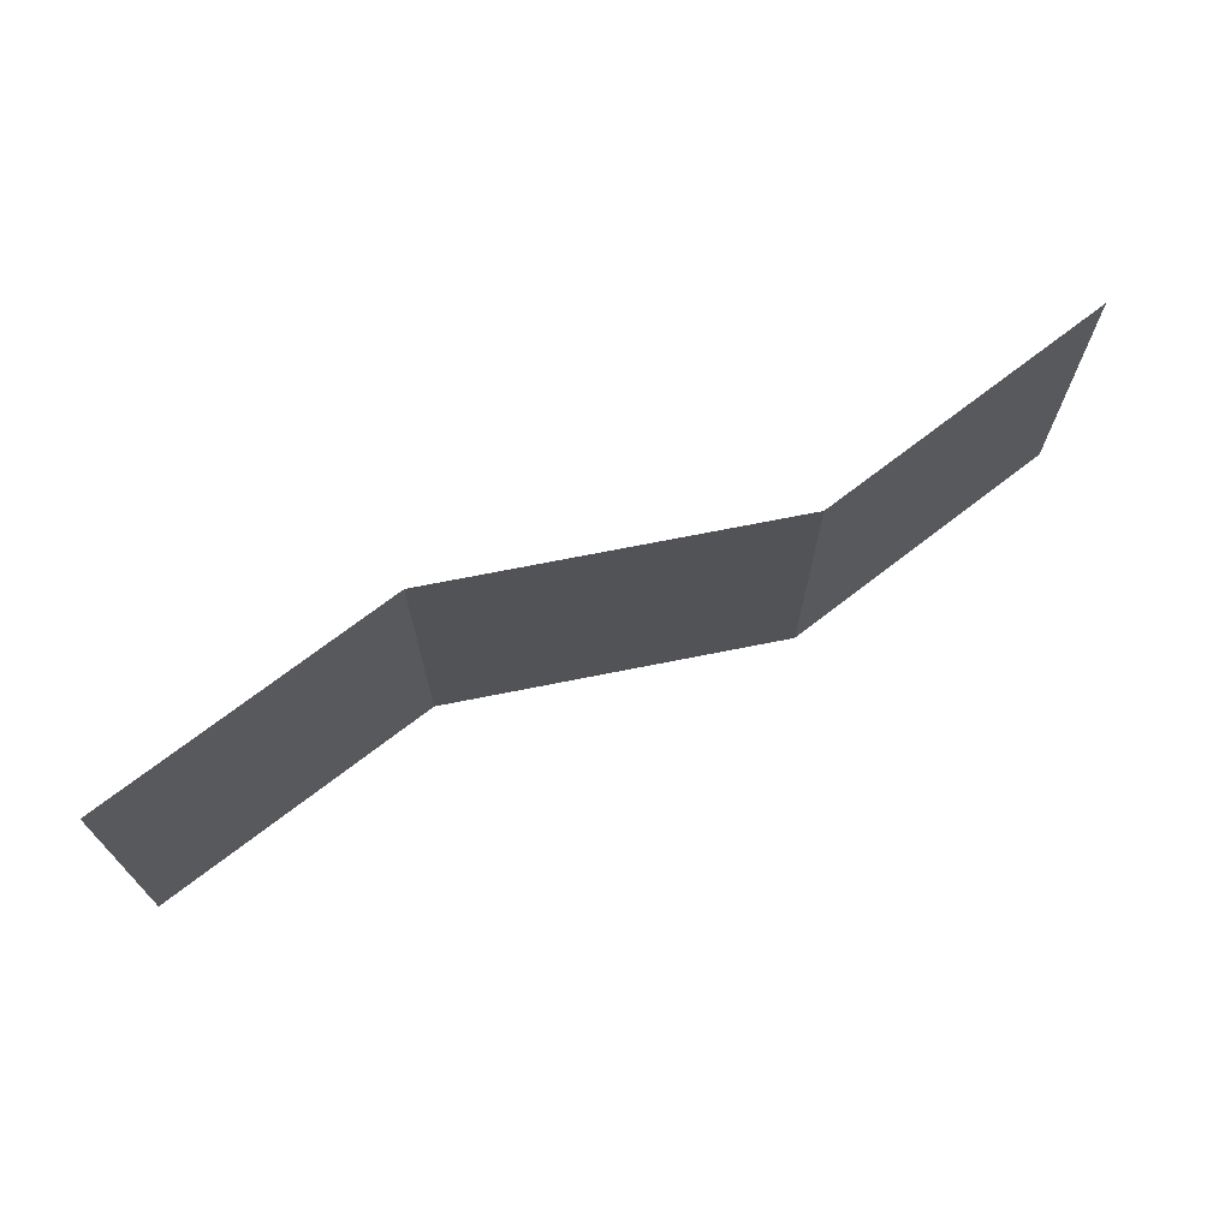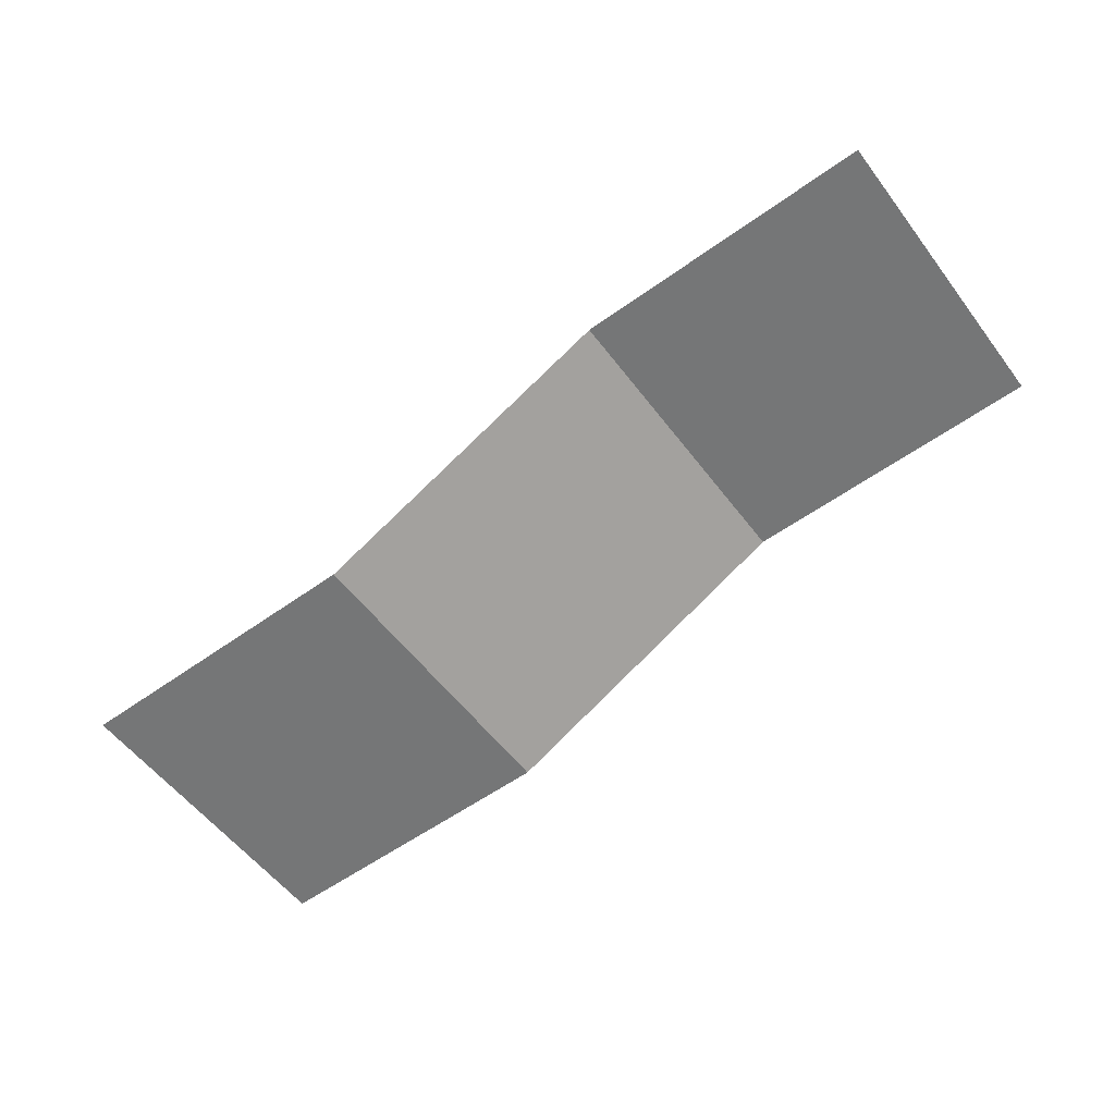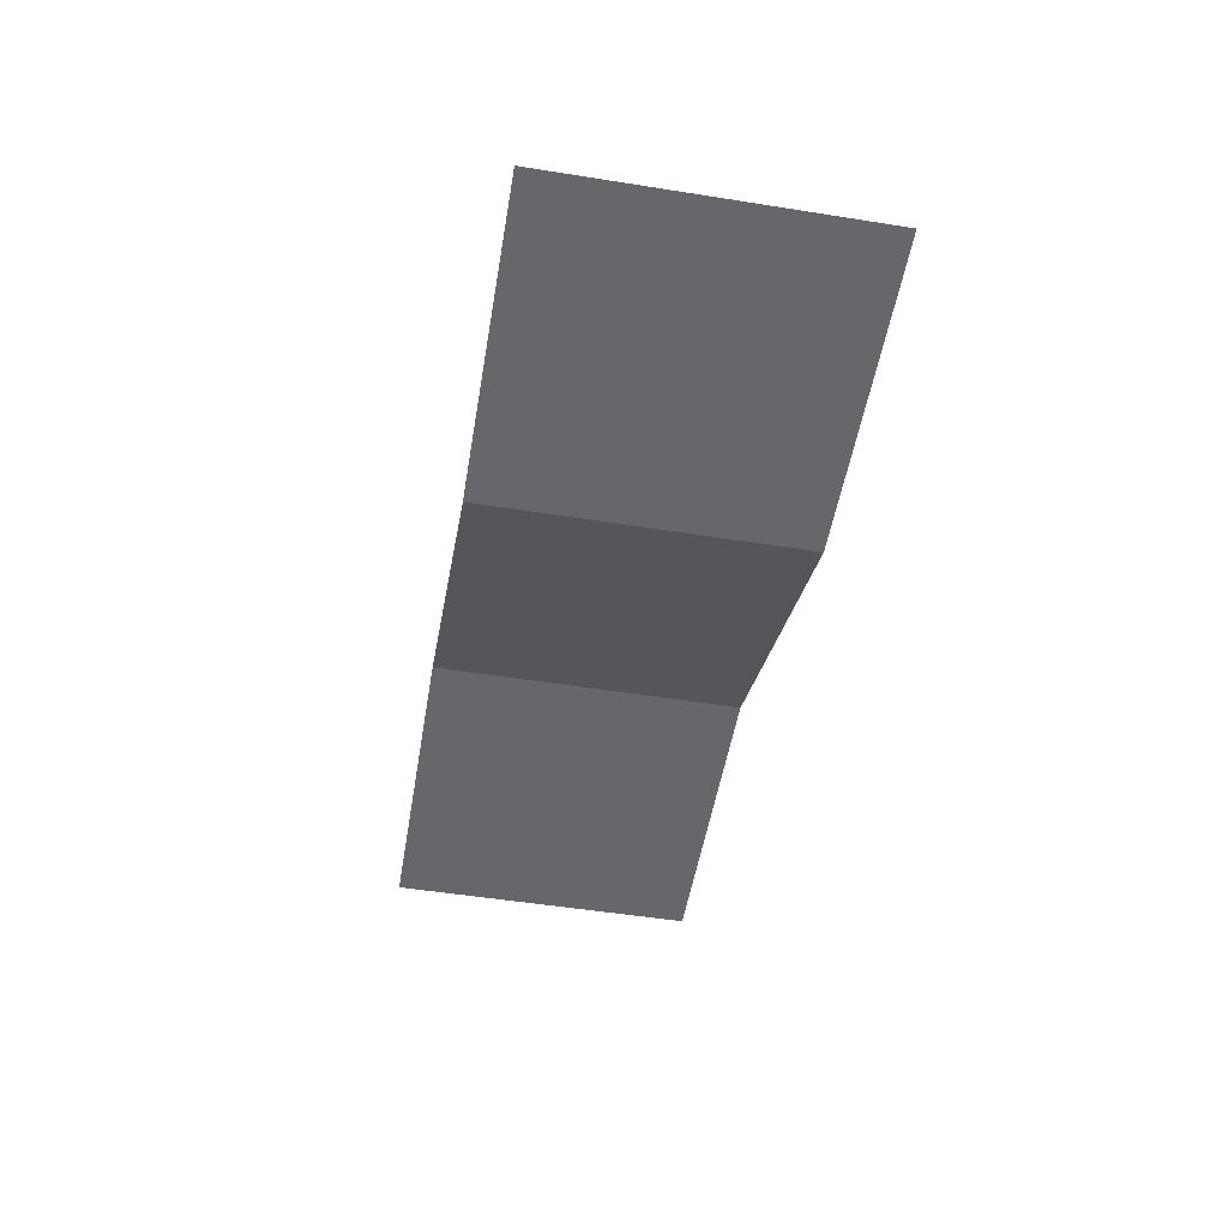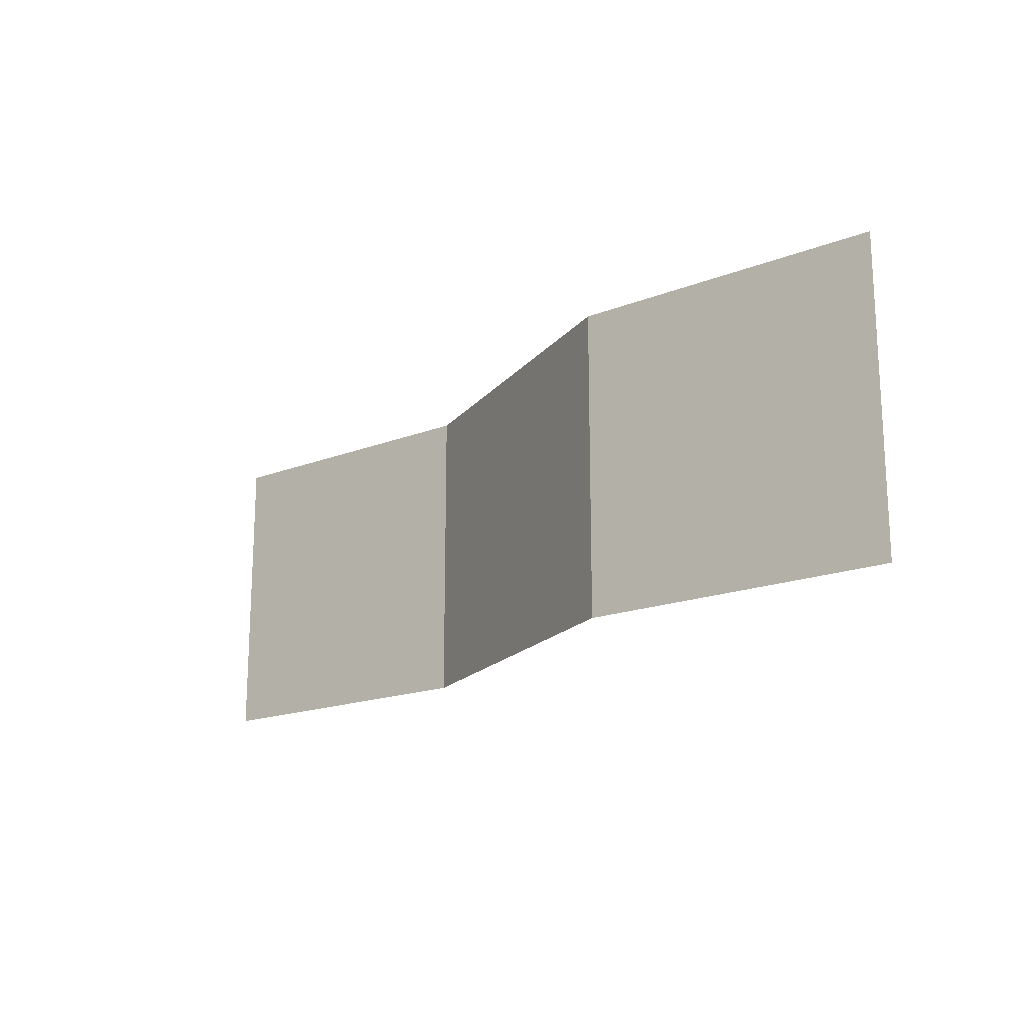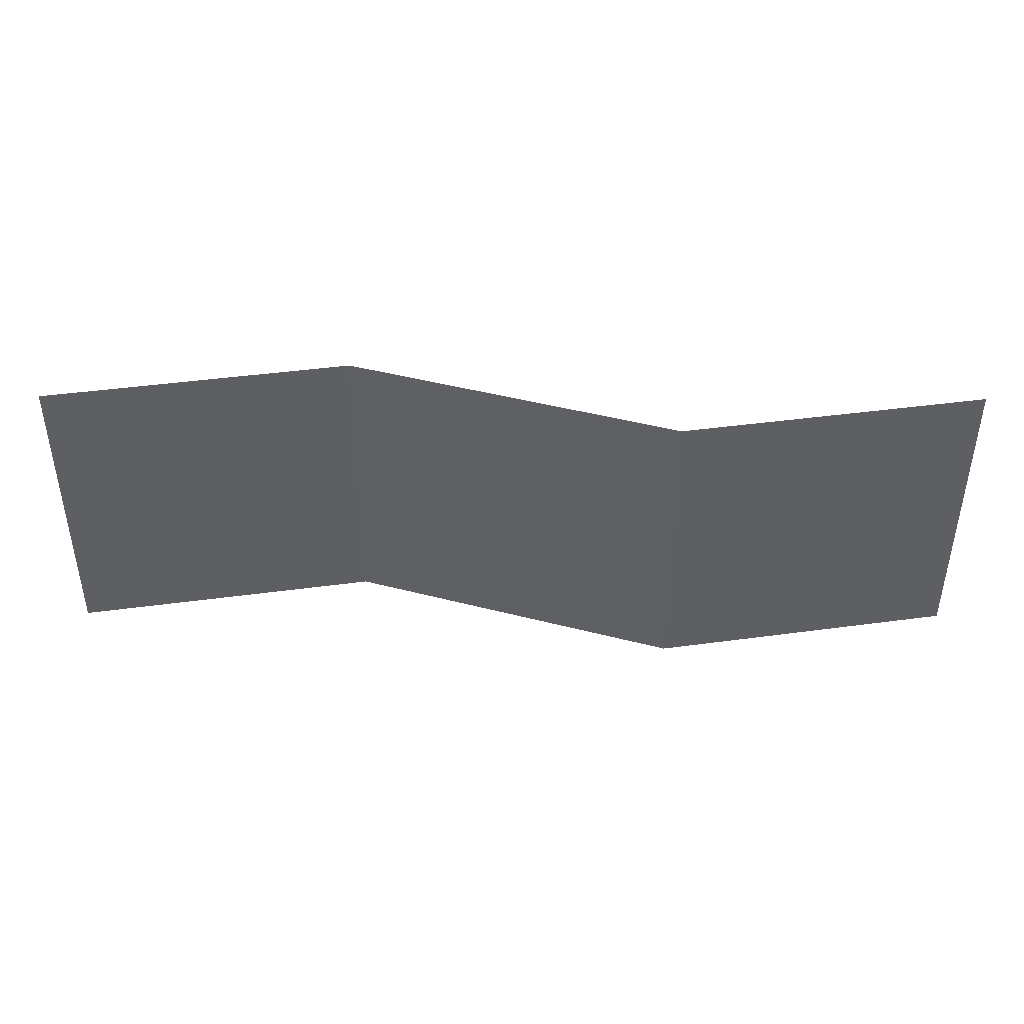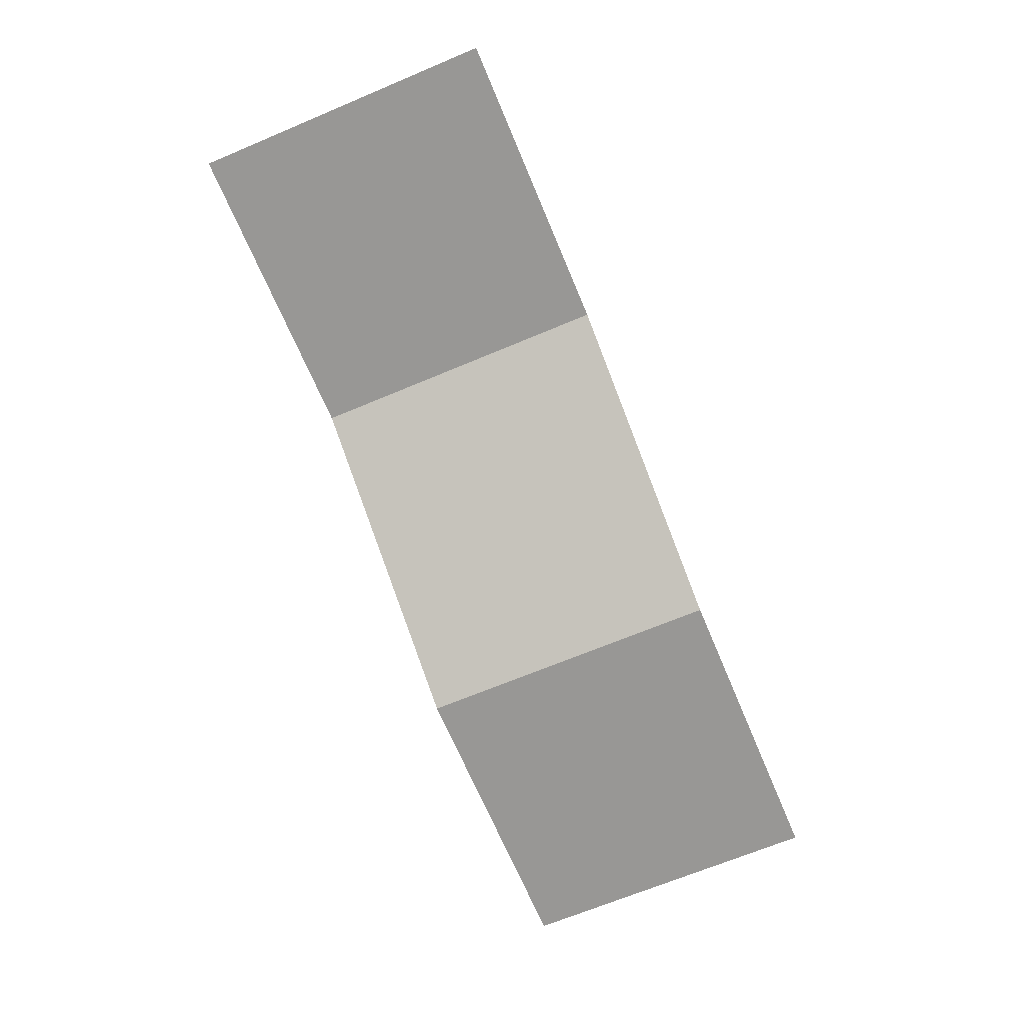
<metadata>
{"format":"obj","ext":"obj","renderer":"f3d","projection":"perspective","resolution":1024,"background":"white","views":[{"elev":69.9,"azim":142.1,"up":"+Z"},{"elev":-56.7,"azim":-143.2,"up":"+Y"},{"elev":-52.2,"azim":80.3,"up":"+Y"},{"elev":-17.7,"azim":37.5,"up":"+Z"},{"elev":42.8,"azim":170.8,"up":"+Z"},{"elev":-68.2,"azim":-67.2,"up":"+Y"}]}
</metadata>
<code>
v -5 1 1
v 1 0 1
v -5 1 -1
v 1 0 -1
v -3 1 1
v -1 0 1
v -1 0 -1
v -3 1 -1
o Plane
f 2 7 6
f 5 3 1
f 6 8 5
f 2 4 7
f 5 8 3
f 6 7 8

</code>
